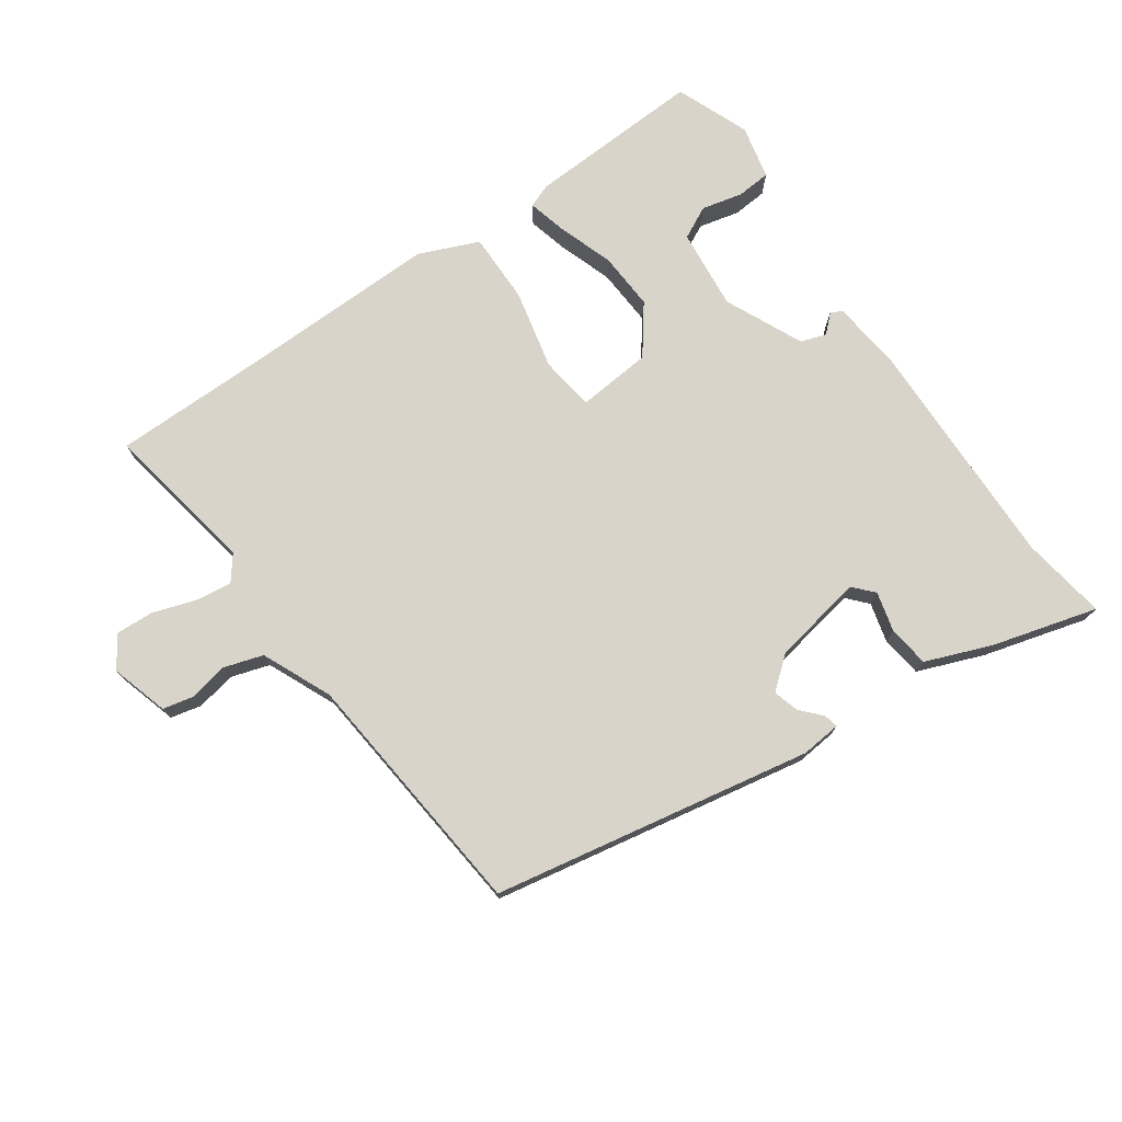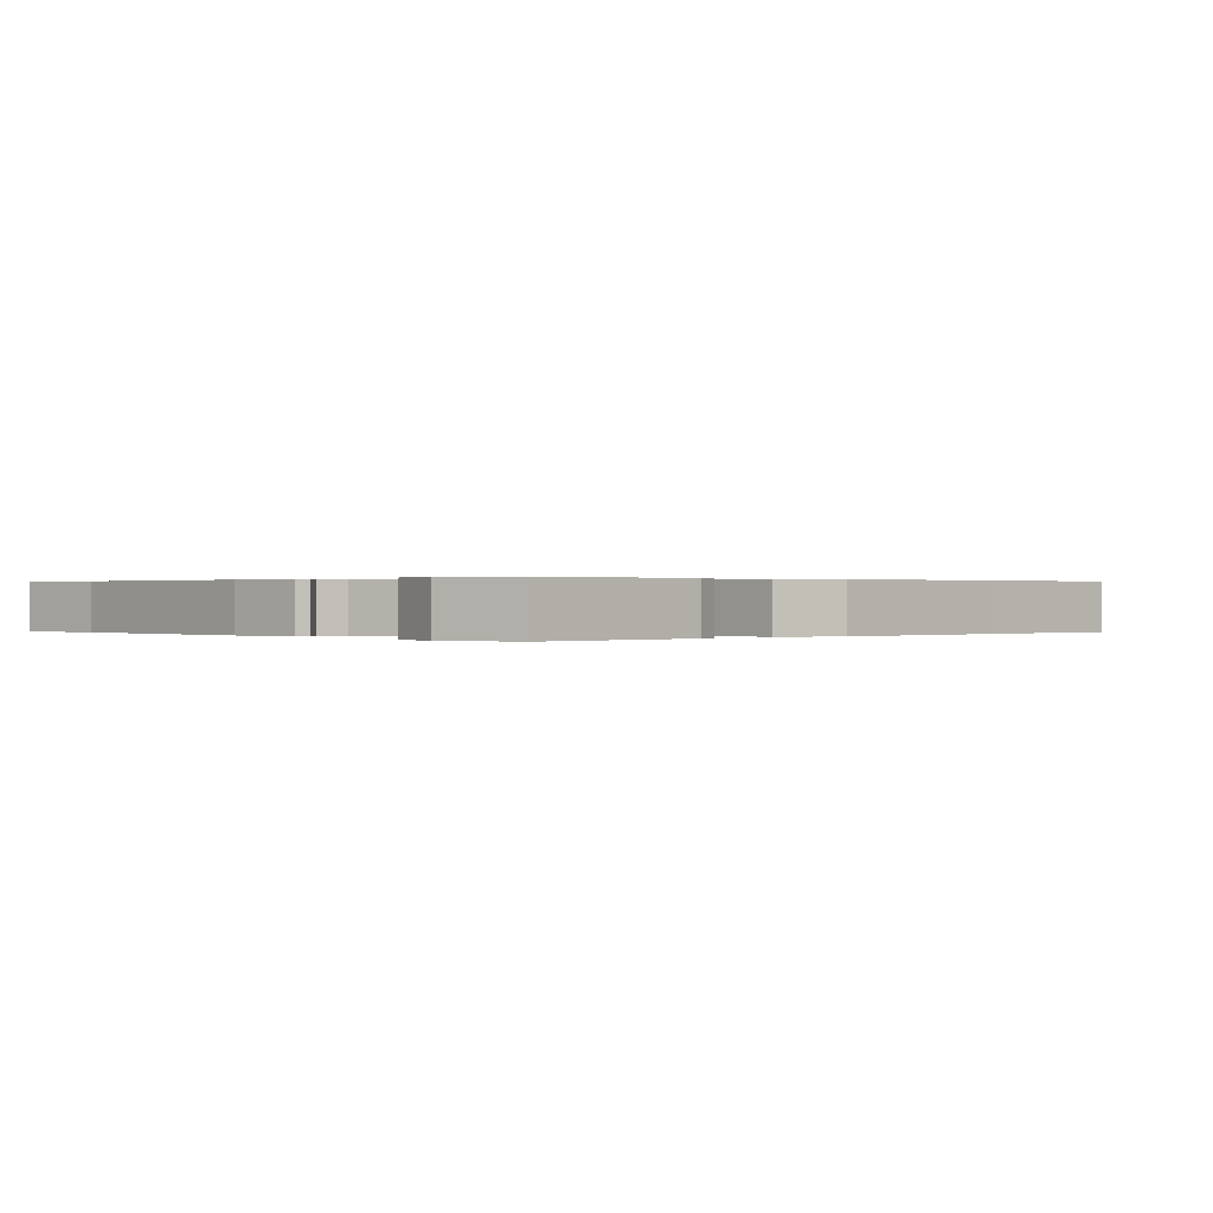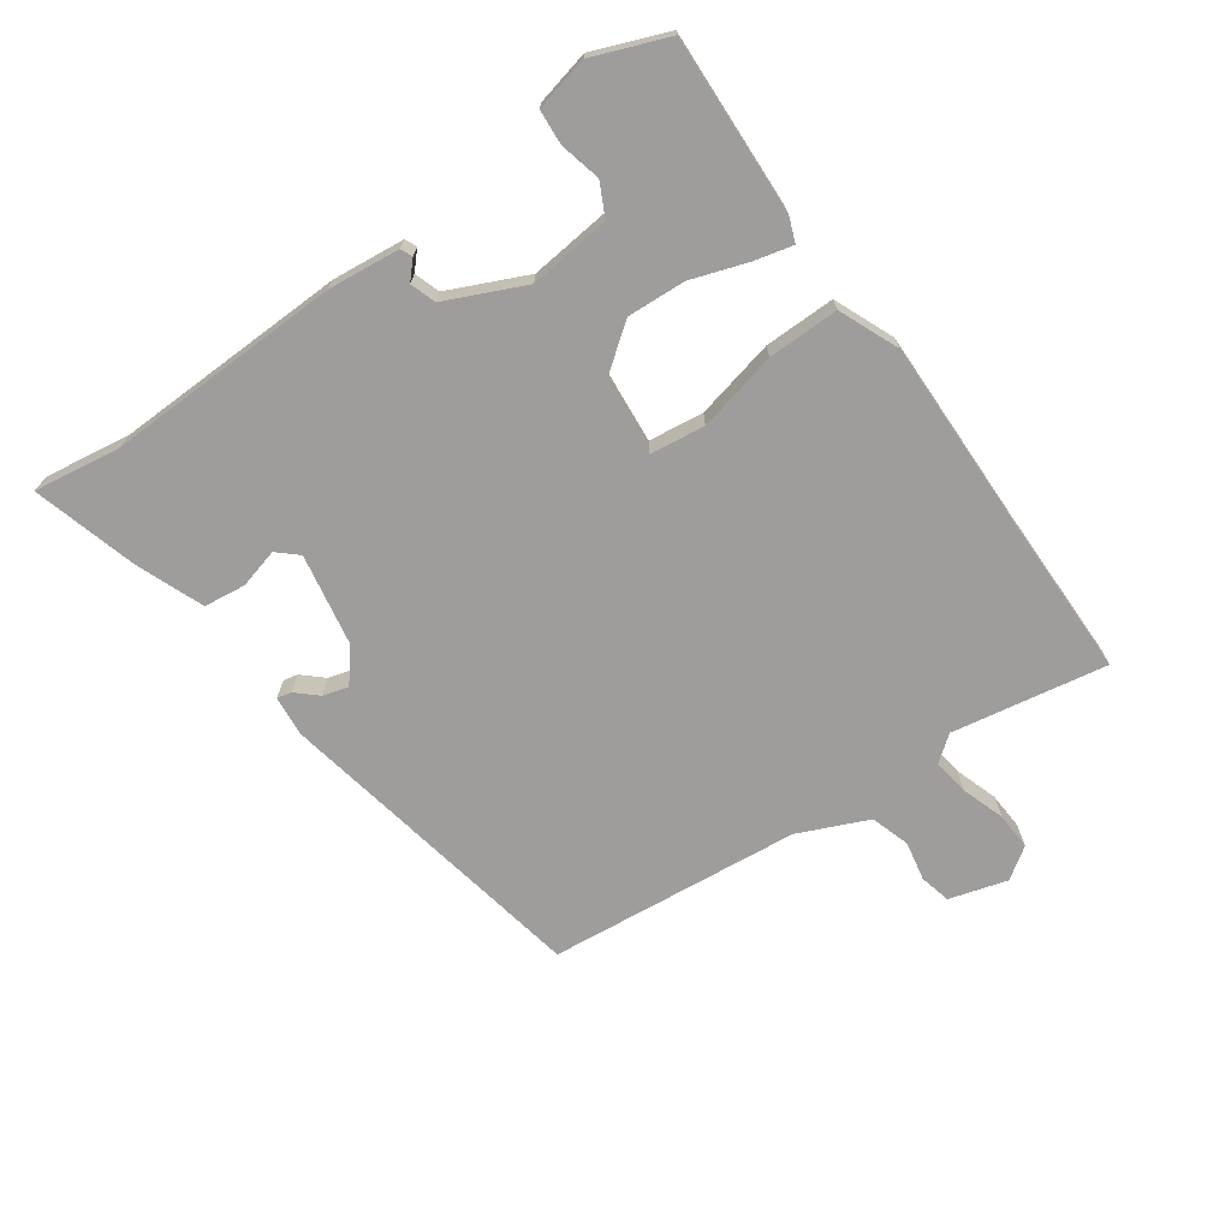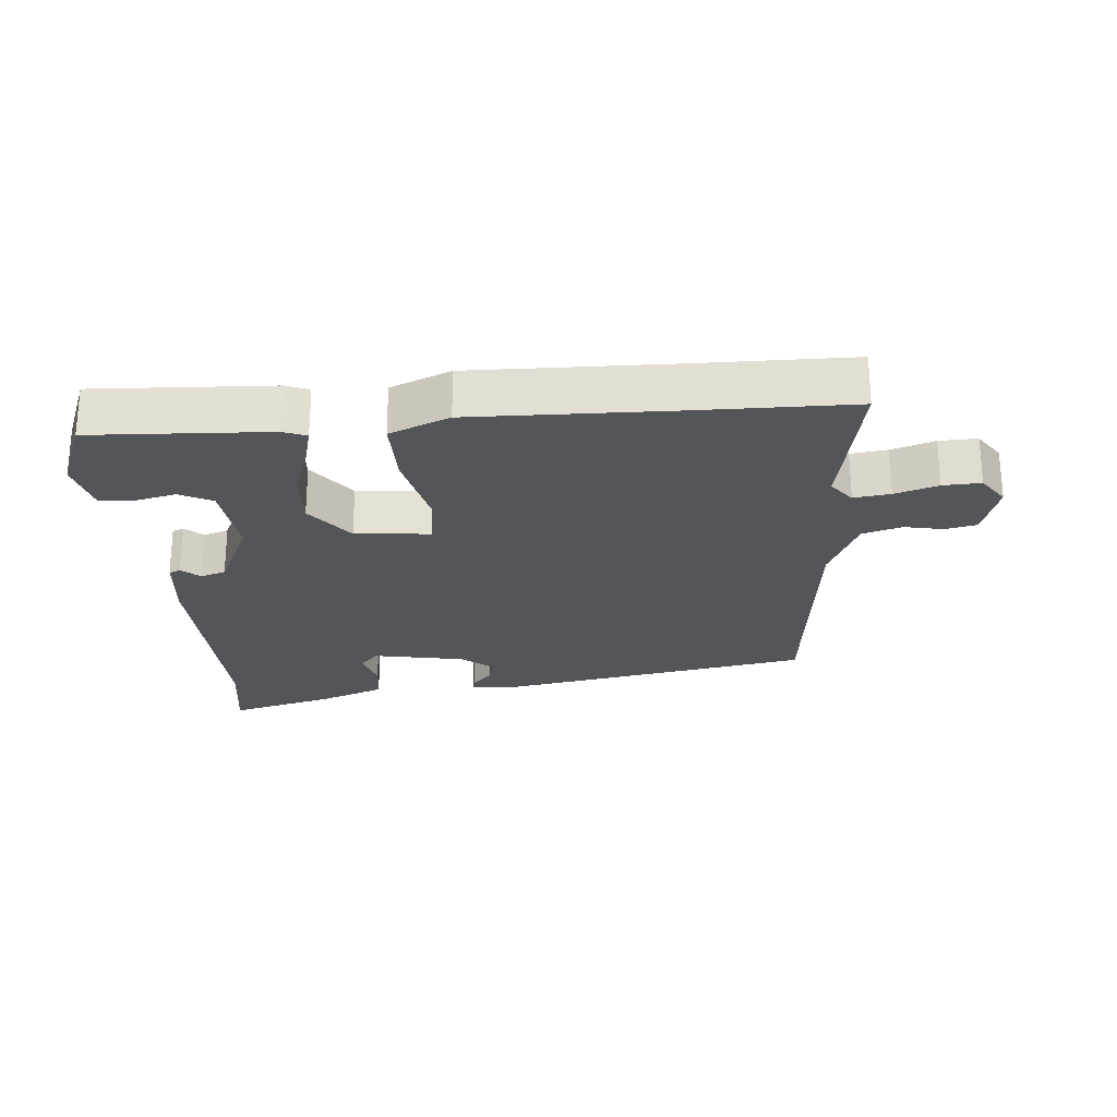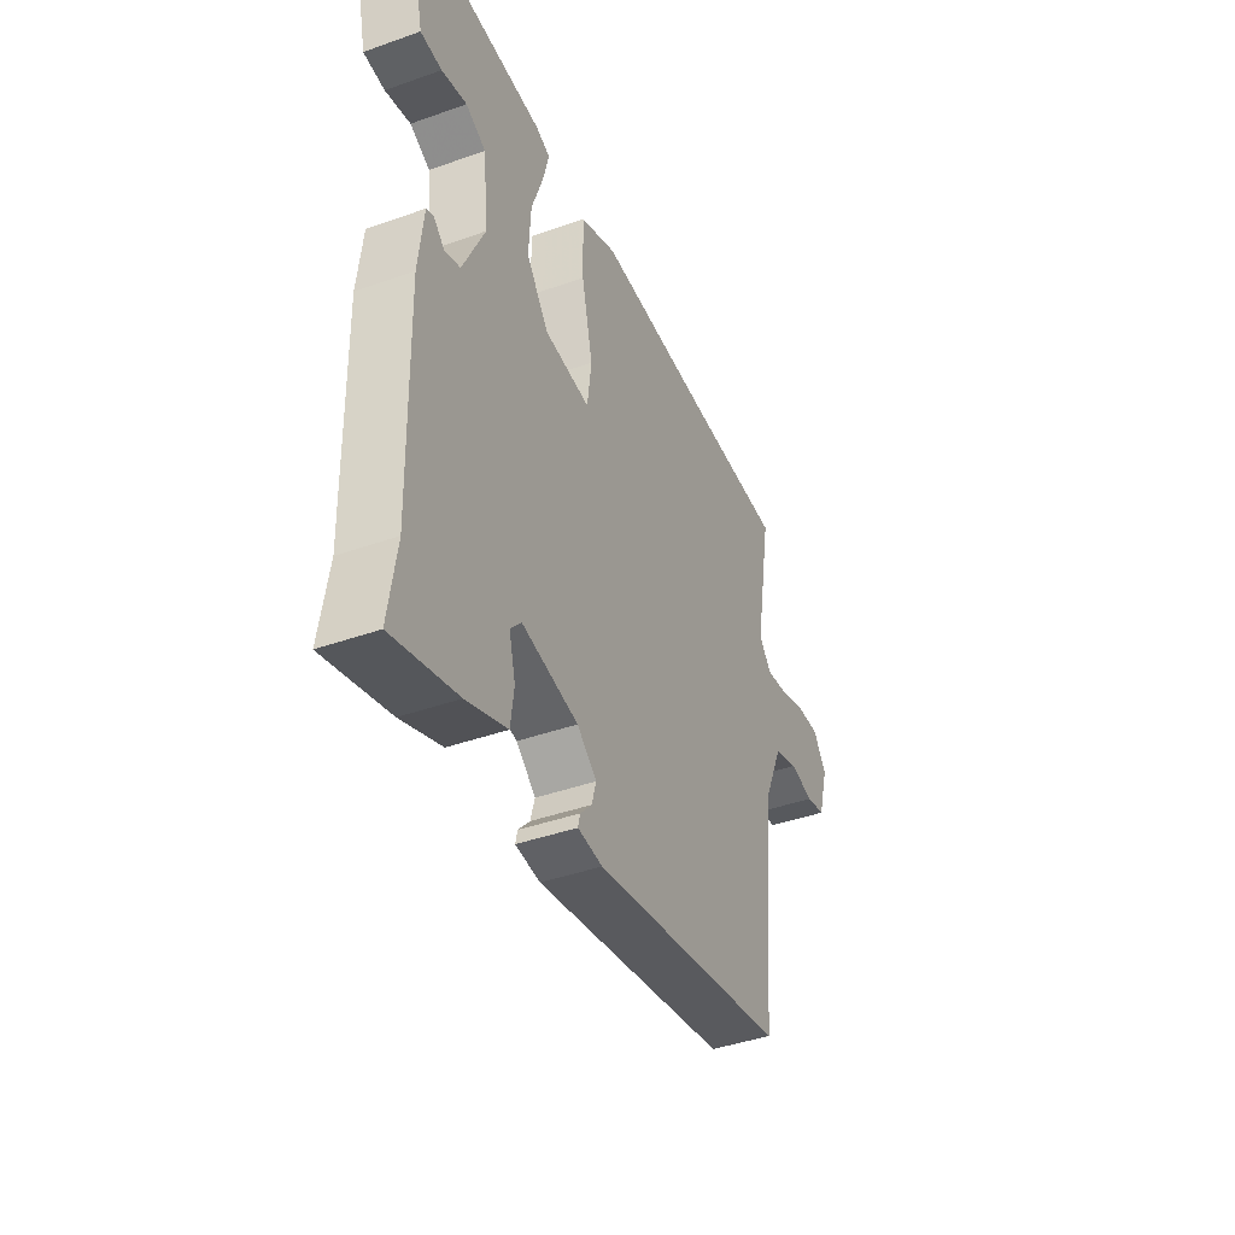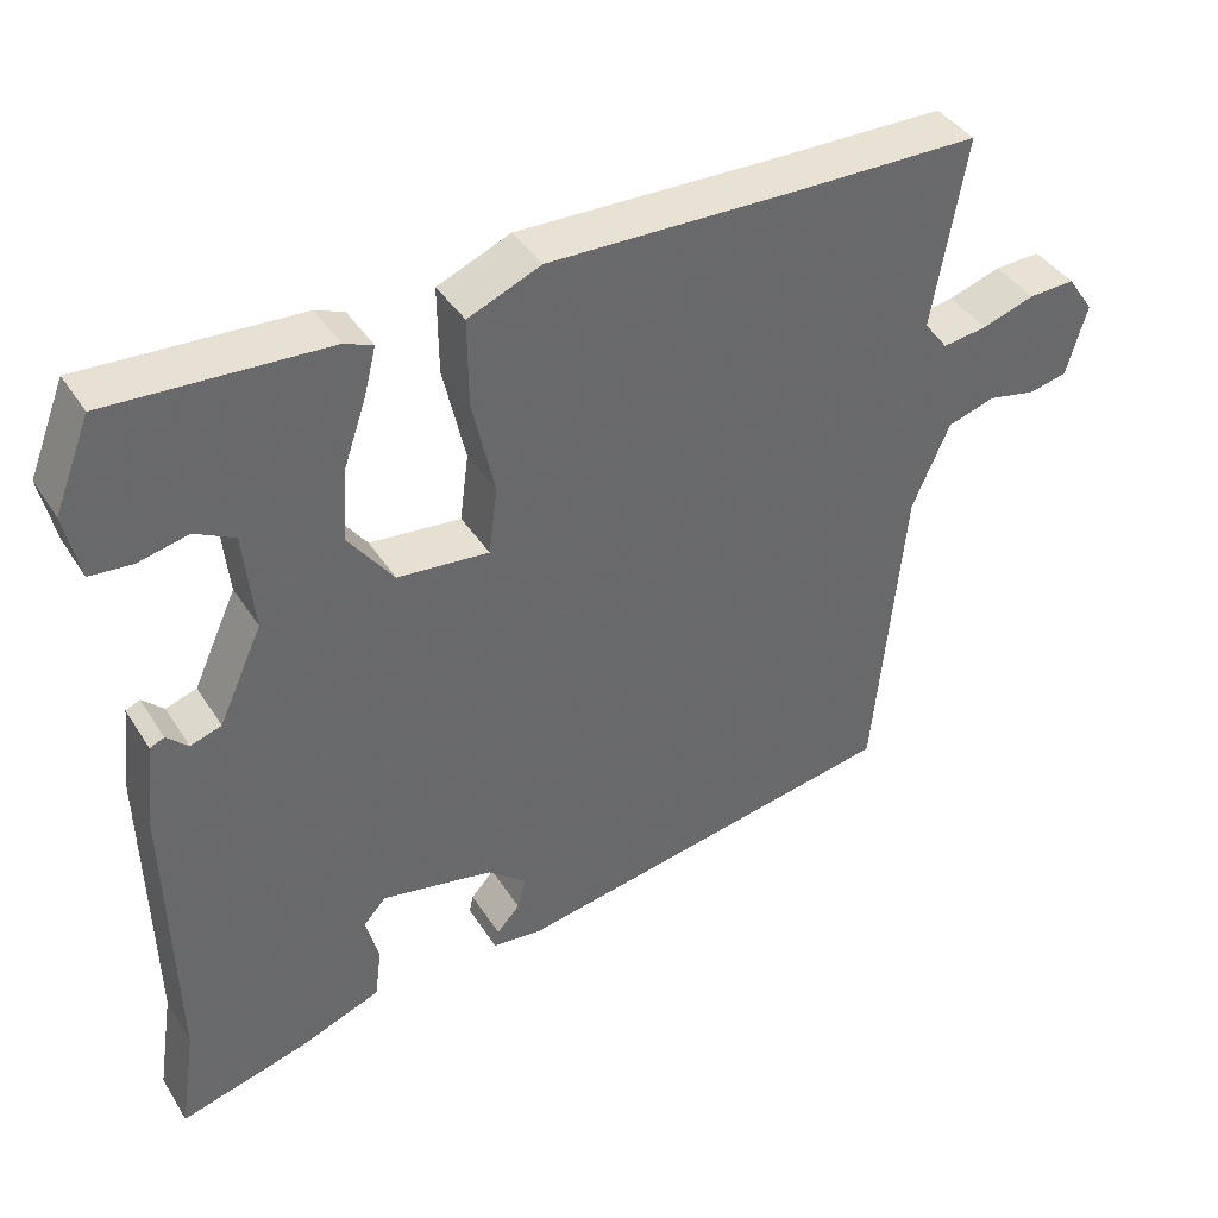
<metadata>
{"format":"obj","ext":"obj","renderer":"f3d","projection":"perspective","resolution":1024,"background":"white","views":[{"elev":75.0,"azim":144.9,"up":"+Y"},{"elev":0.2,"azim":-43.2,"up":"+Y"},{"elev":-70.5,"azim":-54.7,"up":"+Y"},{"elev":-24.4,"azim":4.5,"up":"+Y"},{"elev":-42.0,"azim":-66.9,"up":"+Z"},{"elev":39.9,"azim":-29.4,"up":"+Z"}]}
</metadata>
<code>
v 0.472 0.07 -0.392
v -0.019 0.07 -0.484
v -0.081 0.07 -0.478
v -0.076 0.07 -0.456
v -0.047 0.07 -0.424
v -0.036 0.07 -0.385
v -0.085 0.07 -0.345
v -0.226 0.07 -0.319
v -0.254 0.07 -0.35
v -0.238 0.07 -0.411
v -0.246 0.07 -0.475
v -0.348 0.07 -0.515
v -0.509 0.07 -0.56
v -0.489 0.07 -0.428
v -0.498 0.07 -0.067
v -0.486 0.07 0.044
v -0.468 0.07 0.052
v -0.441 0.07 0.027
v -0.402 0.07 0.04
v -0.347 0.07 0.16
v -0.36 0.07 0.285
v -0.41 0.07 0.31
v -0.473 0.07 0.295
v -0.526 0.07 0.299
v -0.545 0.07 0.382
v -0.5 0.07 0.496
v -0.227 0.07 0.484
v -0.191 0.07 0.47
v -0.206 0.07 0.41
v -0.235 0.07 0.325
v -0.24 0.07 0.235
v -0.184 0.07 0.161
v -0.069 0.07 0.151
v -0.058 0.07 0.235
v -0.086 0.07 0.358
v -0.087 0.07 0.467
v 0.005 0.07 0.506
v 0.314 0.07 0.501
v 0.55 0.07 0.5
v 0.508 0.07 0.263
v 0.538 0.07 0.224
v 0.594 0.07 0.232
v 0.66 0.07 0.254
v 0.718 0.07 0.257
v 0.751 0.07 0.209
v 0.725 0.07 0.12
v 0.677 0.07 0.109
v 0.617 0.07 0.121
v 0.557 0.07 0.102
v 0.51 0.07 -0.005
v 0.472 0 -0.392
v -0.019 0 -0.484
v -0.081 0 -0.478
v -0.076 0 -0.456
v -0.047 0 -0.424
v -0.036 0 -0.385
v -0.085 0 -0.345
v -0.226 0 -0.319
v -0.254 0 -0.35
v -0.238 0 -0.411
v -0.246 0 -0.475
v -0.348 0 -0.515
v -0.509 0 -0.56
v -0.489 0 -0.428
v -0.498 0 -0.067
v -0.486 0 0.044
v -0.468 0 0.052
v -0.441 0 0.027
v -0.402 0 0.04
v -0.347 0 0.16
v -0.36 0 0.285
v -0.41 0 0.31
v -0.473 0 0.295
v -0.526 0 0.299
v -0.545 0 0.382
v -0.5 0 0.496
v -0.227 0 0.484
v -0.191 0 0.47
v -0.206 0 0.41
v -0.235 0 0.325
v -0.24 0 0.235
v -0.184 0 0.161
v -0.069 0 0.151
v -0.058 0 0.235
v -0.086 0 0.358
v -0.087 0 0.467
v 0.005 0 0.506
v 0.314 0 0.501
v 0.55 0 0.5
v 0.508 0 0.263
v 0.538 0 0.224
v 0.594 0 0.232
v 0.66 0 0.254
v 0.718 0 0.257
v 0.751 0 0.209
v 0.725 0 0.12
v 0.677 0 0.109
v 0.617 0 0.121
v 0.557 0 0.102
v 0.51 0 -0.005
f 46 47 48
f 45 46 48
f 44 45 48
f 43 44 48
f 42 43 48
f 41 42 48 49
f 40 41 49 50
f 38 39 40
f 40 50 1
f 38 40 1
f 37 38 1
f 36 37 1
f 35 36 1
f 34 35 1
f 28 29 30
f 27 28 30
f 26 27 30
f 25 26 30
f 25 30 31
f 22 23 24 25
f 21 22 25 31
f 20 21 31 32
f 16 17 18
f 15 16 18
f 14 15 18
f 14 18 19
f 13 14 19
f 12 13 19
f 11 12 19
f 10 11 19
f 9 10 19
f 20 32 33
f 19 20 33
f 9 19 33
f 8 9 33
f 3 4 5
f 2 3 5
f 1 2 5
f 1 5 6
f 1 6 7
f 34 1 7
f 33 34 7
f 7 8 33
f 98 97 96
f 98 96 95
f 98 95 94
f 98 94 93
f 98 93 92
f 99 98 92 91
f 100 99 91 90
f 90 89 88
f 51 100 90
f 51 90 88
f 51 88 87
f 51 87 86
f 51 86 85
f 51 85 84
f 80 79 78
f 80 78 77
f 80 77 76
f 80 76 75
f 81 80 75
f 75 74 73 72
f 81 75 72 71
f 82 81 71 70
f 68 67 66
f 68 66 65
f 68 65 64
f 69 68 64
f 69 64 63
f 69 63 62
f 69 62 61
f 69 61 60
f 69 60 59
f 83 82 70
f 83 70 69
f 83 69 59
f 83 59 58
f 55 54 53
f 55 53 52
f 55 52 51
f 56 55 51
f 57 56 51
f 57 51 84
f 57 84 83
f 83 58 57
f 1 51 52 2
f 2 52 53 3
f 3 53 54 4
f 4 54 55 5
f 5 55 56 6
f 6 56 57 7
f 7 57 58 8
f 8 58 59 9
f 9 59 60 10
f 10 60 61 11
f 11 61 62 12
f 12 62 63 13
f 13 63 64 14
f 14 64 65 15
f 15 65 66 16
f 16 66 67 17
f 17 67 68 18
f 18 68 69 19
f 19 69 70 20
f 20 70 71 21
f 21 71 72 22
f 22 72 73 23
f 23 73 74 24
f 24 74 75 25
f 25 75 76 26
f 26 76 77 27
f 27 77 78 28
f 28 78 79 29
f 29 79 80 30
f 30 80 81 31
f 31 81 82 32
f 32 82 83 33
f 33 83 84 34
f 34 84 85 35
f 35 85 86 36
f 36 86 87 37
f 37 87 88 38
f 38 88 89 39
f 39 89 90 40
f 40 90 91 41
f 41 91 92 42
f 42 92 93 43
f 43 93 94 44
f 44 94 95 45
f 45 95 96 46
f 46 96 97 47
f 47 97 98 48
f 48 98 99 49
f 49 99 100 50
f 50 100 51 1

</code>
